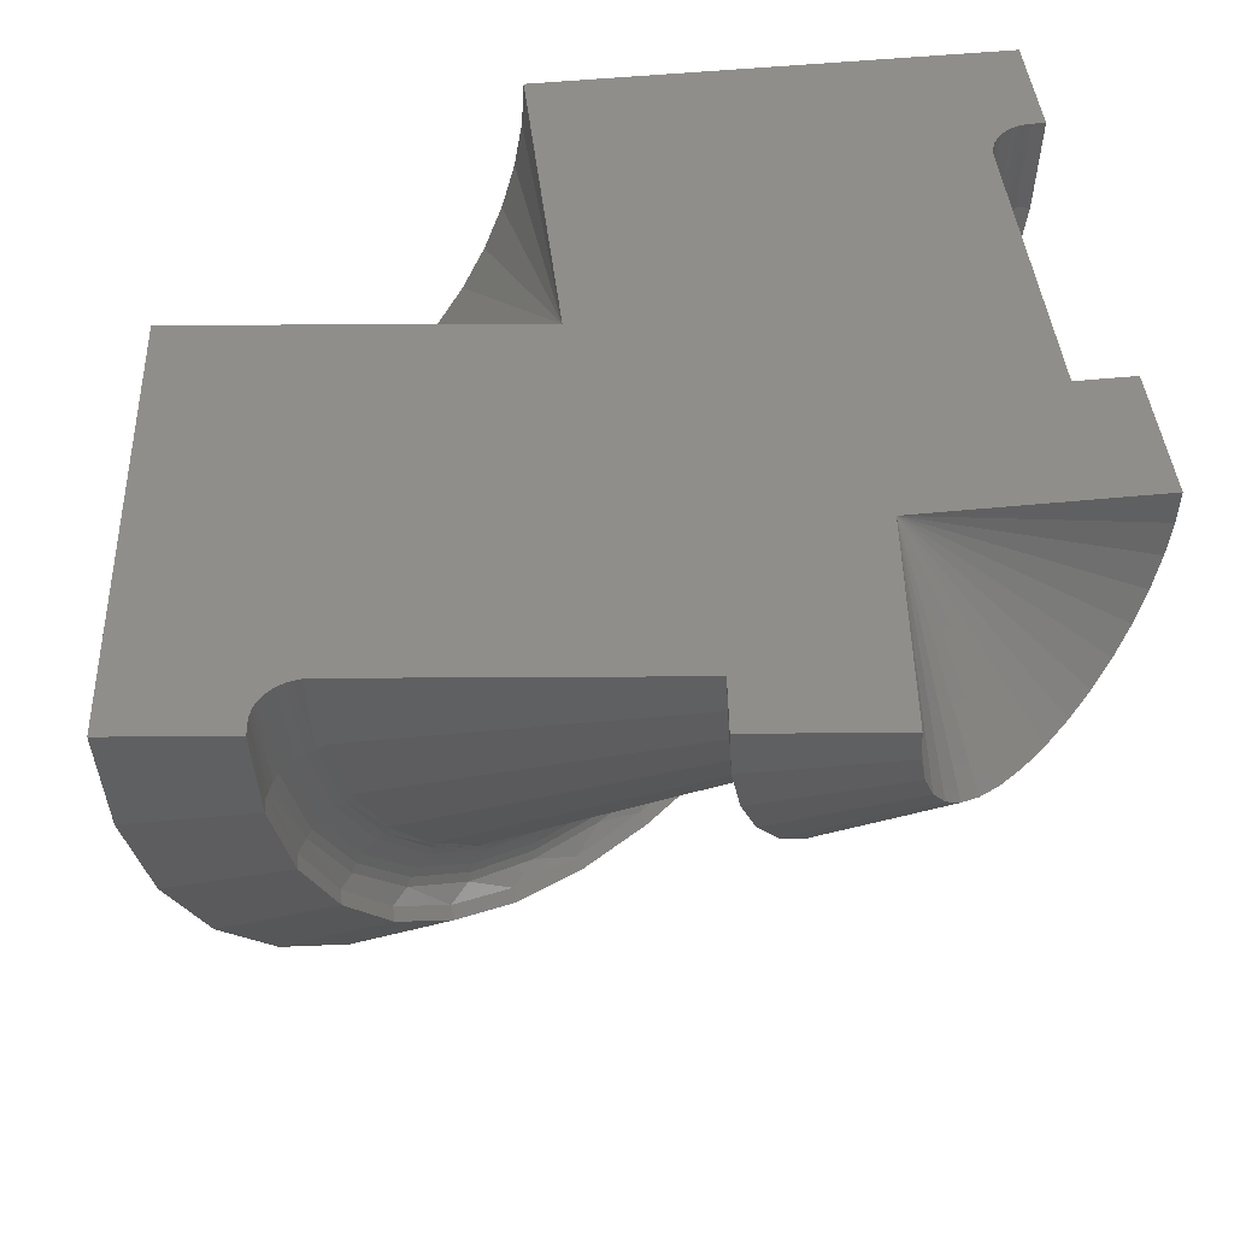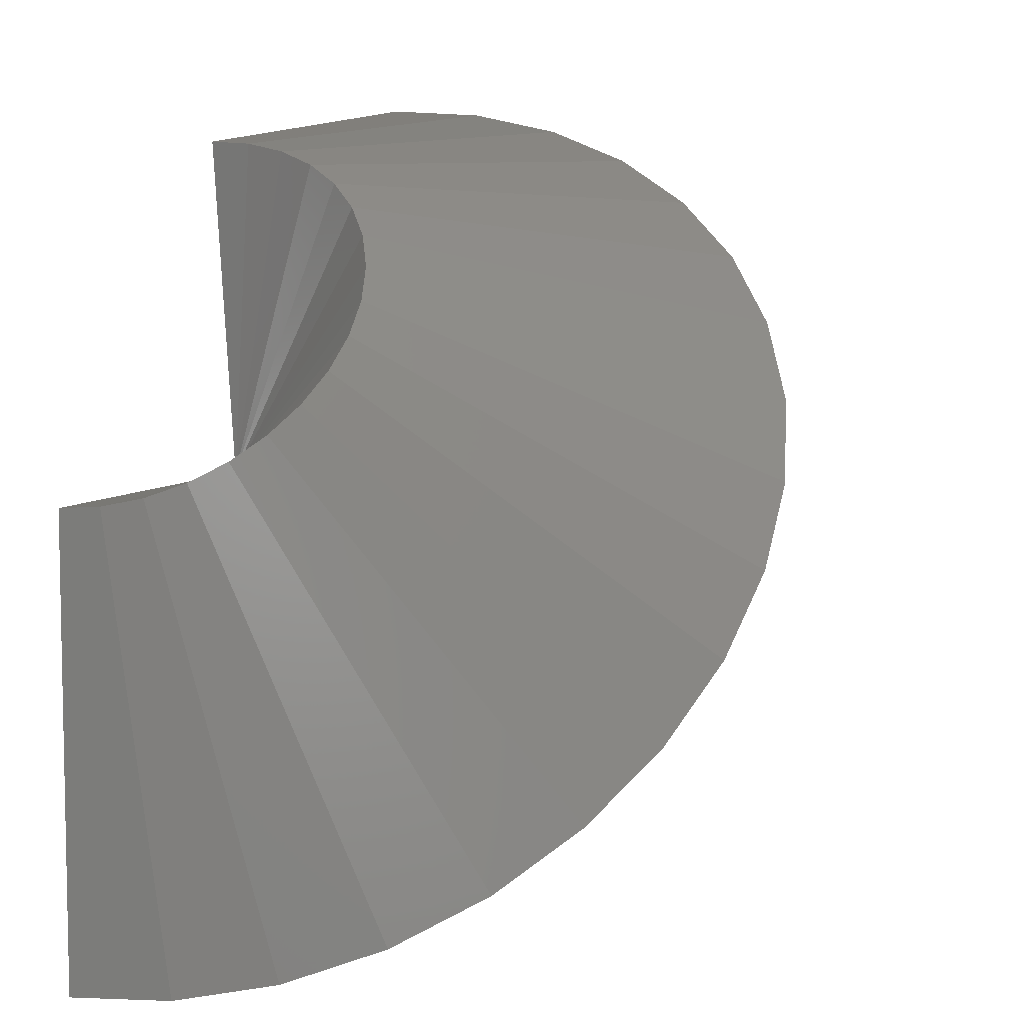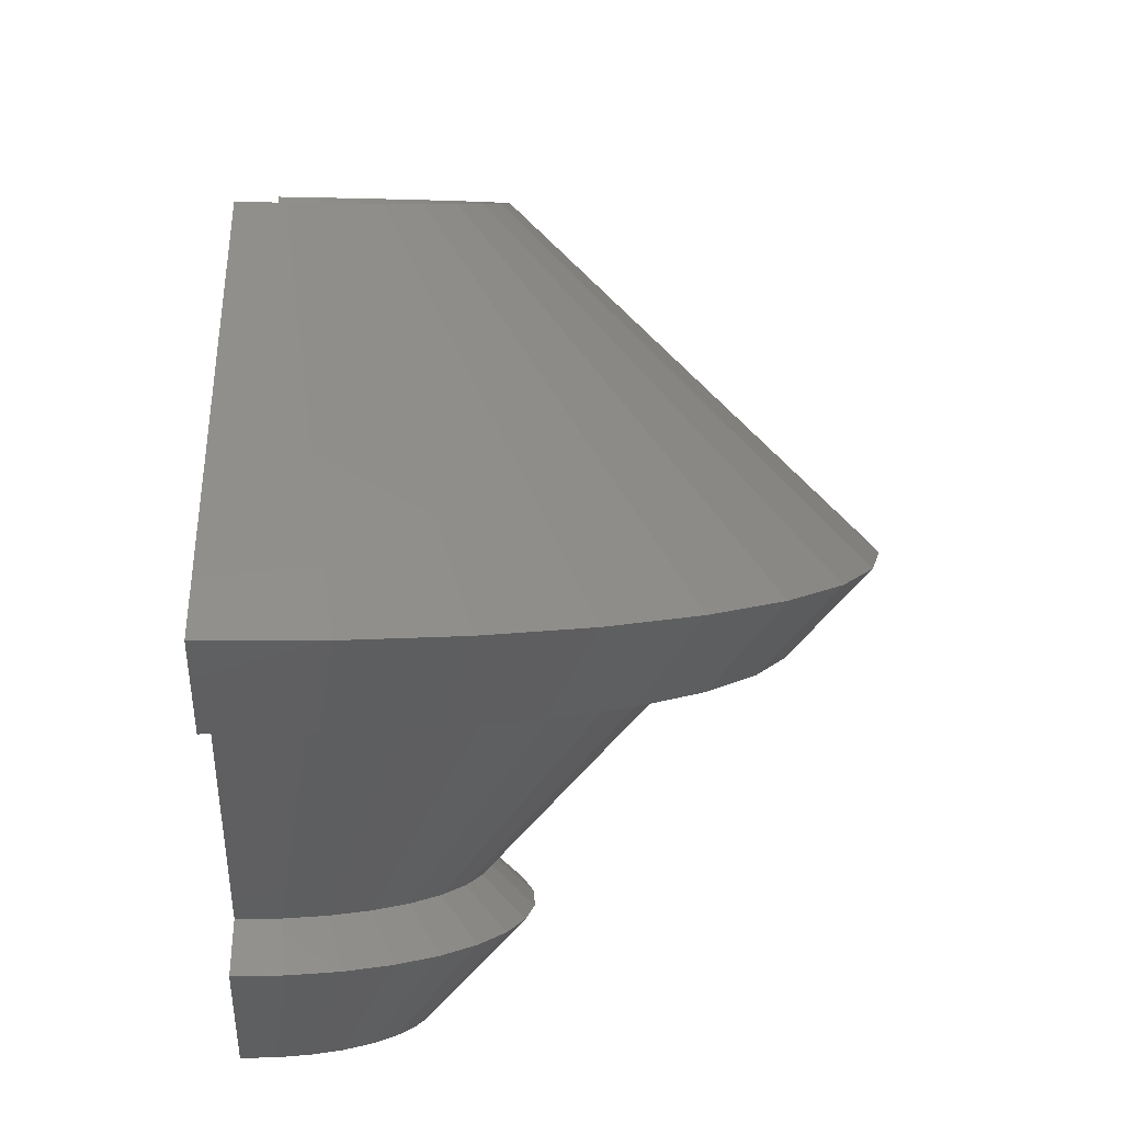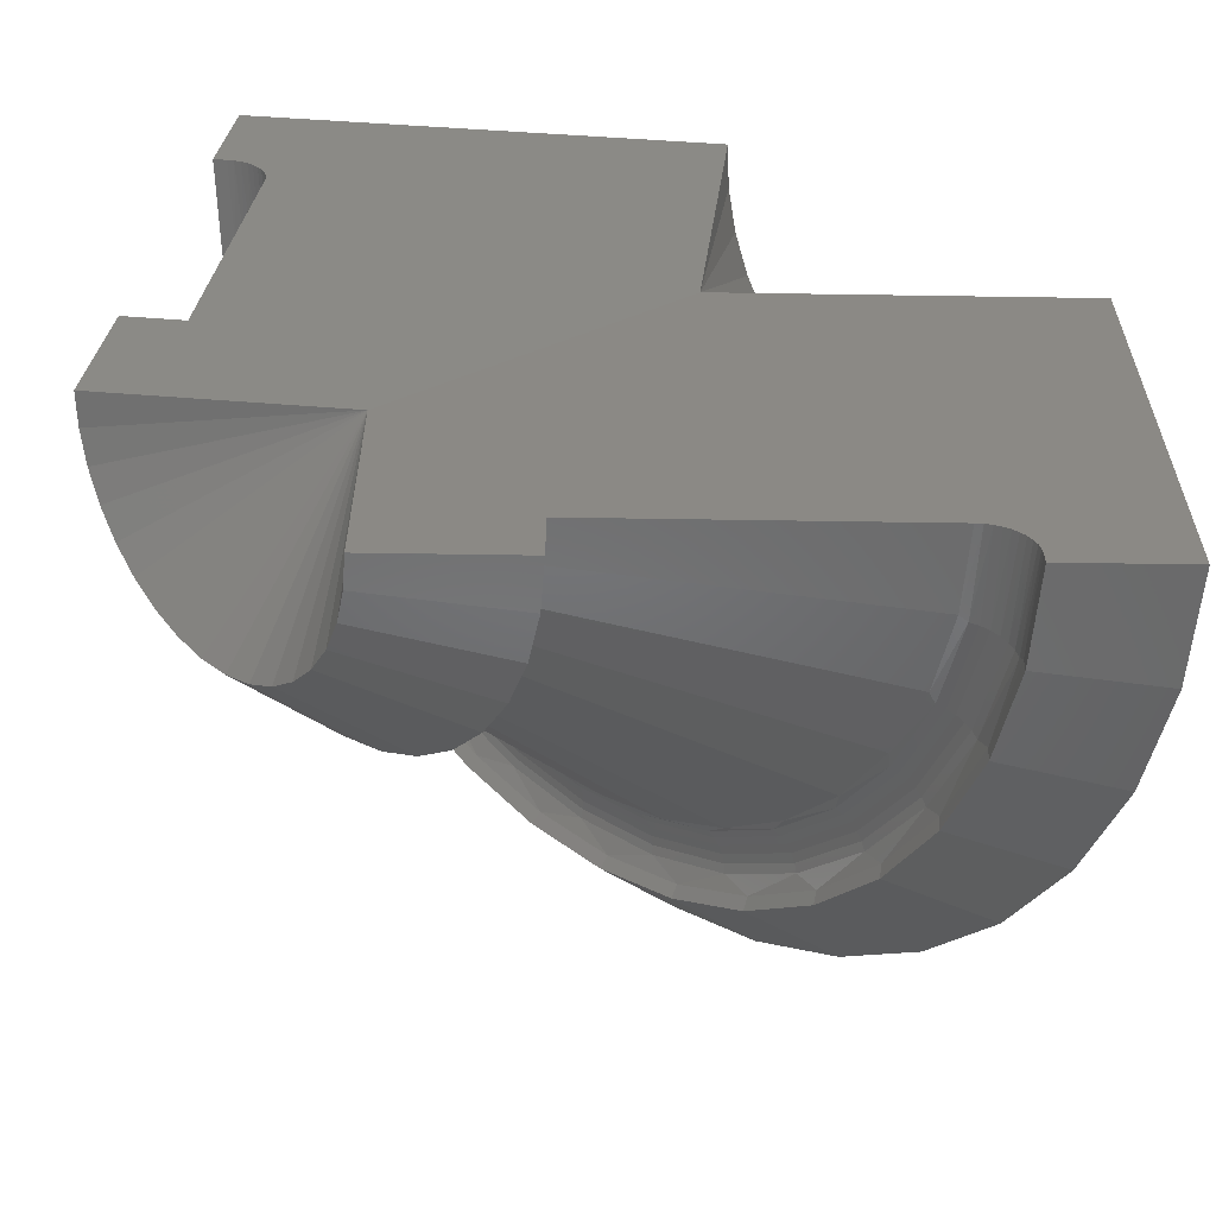
<metadata>
{"format":"stl","ext":"stl","renderer":"f3d","projection":"perspective","resolution":1024,"background":"white","views":[{"elev":45.9,"azim":83.3,"up":"+Y"},{"elev":6.9,"azim":-68.2,"up":"+Z"},{"elev":-39.8,"azim":-91.4,"up":"+Z"},{"elev":-60.5,"azim":179.1,"up":"+Z"}]}
</metadata>
<code>
# stl→obj: 256 verts, 508 faces
v 0.8119 -0.2636 0.3321
v 0.7116 -0.4715 0.6415
v 0.6506 -0.5076 0.5739
v 0.6247 -0.1856 0.1247
v 0.29 -0.3574 0.1743
v 0.6041 -0.1451 0.1018
v 0.2503 -0.2794 0.1303
v 0.5888 -0.09957 0.08493
v 0.2209 -0.1918 0.09777
v 0.5795 -0.05065 0.07455
v 0.2029 -0.09756 0.07779
v 0.5763 0 0.07105
v 0.1968 0 0.07105
v 0.8152 -0.3526 0.7563
v 0.8974 -0.1831 0.4269
v 0.8543 -0.2738 0.7996
v 0.9177 -0.1422 0.4493
v 0.8829 -0.1857 0.8313
v 0.9326 -0.09641 0.4658
v 0.9001 -0.09115 0.8504
v 0.9415 -0.04733 0.4757
v 0.9054 0.006516 0.8563
v 0.9443 0.003383 0.4788
v 0.3386 -0.4232 0.2282
v 0.65 -0.2197 0.1527
v 0.3946 -0.4745 0.2902
v 0.679 -0.2464 0.1848
v 0.4559 -0.5094 0.3582
v 0.7785 -0.2733 0.2951
v 0.5861 -0.5263 0.5025
v 0.7444 -0.2736 0.2573
v 0.5205 -0.5269 0.4297
v 0.7108 -0.2645 0.2201
v 0.8724 -0.2177 0.3992
v 0.7671 -0.4193 0.703
v 0.8436 -0.2448 0.3672
v 0.5972 -0.6152 0.5043
v 0.5205 -0.6159 0.4193
v 0.5883 -0.6032 0.5108
v 0.3733 -0.5546 0.2562
v 0.3079 -0.4947 0.1837
v 0.3688 -0.5437 0.2675
v 0.1703 -0.2242 0.03124
v 0.2034 -0.3202 0.08428
v 0.2046 -0.3266 0.06928
v 0.1697 -0.2198 0.04699
v 0.1492 -0.114 0.007876
v 0.1491 -0.1118 0.02409
v 0.1421 0 -8.701e-18
v 0.1421 0 0.01637
v 0.9284 -0.2128 0.8877
v 0.9107 -0.3201 0.8517
v 0.8956 -0.3138 0.8513
v 0.9442 -0.2171 0.8888
v 0.9482 -0.1045 0.9096
v 0.9643 -0.1066 0.9111
v 0.9542 0.007467 0.9163
v 0.9705 0.007617 0.918
v 0.7439 -0.5512 0.6669
v 0.7957 -0.4805 0.7406
v 0.8088 -0.4901 0.7388
v 0.8508 -0.4041 0.8017
v 0.865 -0.4122 0.8011
v 0.7321 -0.5404 0.6701
v 0.6726 -0.5934 0.5878
v 0.6621 -0.5818 0.5926
v 0.5131 -0.6038 0.4274
v 0.445 -0.5955 0.3356
v 0.439 -0.5838 0.3454
v 0.3046 -0.485 0.1965
v 0.251 -0.4178 0.1207
v 0.2489 -0.4096 0.1347
v 0 0 0
v 3.529e-17 0 0.5763
v 0.4263 0 0.5763
v 0.75 0 0.2842
v 0.1882 0 0.07038
v 0.1798 0 0.06836
v 0.1719 0 0.06503
v 0.1645 0 0.06052
v 0.158 0 0.0549
v 0.1524 0 0.0483
v 0.1479 0 0.04094
v 0.1447 0 0.03295
v 0.1427 0 0.02455
v 0.75 0 -4.592e-17
v 0.5763 0 -3.529e-17
v 0.956 0.00879 1.059
v 0.3827 0.003519 1
v 0.9461 0.007387 0.9148
v 0.938 0.007294 0.912
v 0.9304 0.007194 0.908
v 0.9235 0.00709 0.9028
v 0.9175 0.006983 0.8965
v 0.9126 0.006878 0.8895
v 0.9089 0.006776 0.8817
v 0.9064 0.00668 0.8734
v 0.9052 0.006593 0.8649
v 1.015 0.004033 0.486
v 1.033 0.002599 0.3133
v 0.8993 -0.09864 0.8603
v 0.9369 -0.1098 0.9066
v 0.8795 -0.2001 0.8383
v 0.9055 -0.2191 0.8786
v 0.8468 -0.2937 0.8021
v 0.8697 -0.3216 0.8389
v 0.8024 -0.3761 0.7529
v 0.8211 -0.4118 0.7851
v 0.7481 -0.4438 0.6927
v 0.7616 -0.4859 0.7192
v 0.6859 -0.4943 0.6239
v 0.6936 -0.5413 0.6438
v 0.6184 -0.5258 0.549
v 0.6196 -0.5757 0.5618
v 0.548 -0.5368 0.471
v 0.5425 -0.5878 0.4764
v 0.4775 -0.527 0.3929
v 0.4653 -0.5771 0.3908
v 0.4097 -0.4969 0.3177
v 0.391 -0.5441 0.3085
v 0.3471 -0.4475 0.2484
v 0.3225 -0.49 0.2326
v 0.2922 -0.3807 0.1876
v 0.2625 -0.4169 0.1661
v 0.2472 -0.2993 0.1377
v 0.2131 -0.3277 0.1114
v 0.2137 -0.2062 0.1006
v 0.1765 -0.2258 0.07077
v 0.1931 -0.1051 0.07772
v 0.1509 -0.117 0.03562
v 0.1539 -0.1151 0.04574
v 0.1588 -0.1131 0.05505
v 0.1655 -0.111 0.06318
v 0.1736 -0.1089 0.06983
v 0.1829 -0.1069 0.07474
v 0.9272 -0.108 0.9026
v 0.9184 -0.1061 0.8967
v 0.9052 -0.1022 0.8805
v 0.9012 -0.1003 0.8707
v 0.911 -0.1041 0.8893
v 0.8811 -0.2035 0.8484
v 0.8847 -0.2072 0.8577
v 0.8901 -0.2112 0.8661
v 0.8971 -0.2152 0.8732
v 0.8478 -0.2988 0.8115
v 0.8508 -0.3043 0.8202
v 0.8555 -0.3101 0.8278
v 0.8619 -0.316 0.8342
v 0.8027 -0.3825 0.7615
v 0.8048 -0.3896 0.7693
v 0.8087 -0.397 0.7759
v 0.8142 -0.4045 0.7813
v 0.7474 -0.4514 0.7003
v 0.7486 -0.4597 0.7069
v 0.7514 -0.4685 0.7124
v 0.7558 -0.4773 0.7165
v 0.6842 -0.5028 0.6302
v 0.6842 -0.5121 0.6356
v 0.6858 -0.5219 0.6397
v 0.6889 -0.5317 0.6425
v 0.6155 -0.5347 0.5541
v 0.6142 -0.5446 0.558
v 0.6144 -0.555 0.5607
v 0.6162 -0.5655 0.5619
v 0.5439 -0.546 0.4747
v 0.5413 -0.5561 0.4772
v 0.5401 -0.5667 0.4783
v 0.5405 -0.5774 0.478
v 0.4722 -0.5361 0.3953
v 0.4682 -0.546 0.3963
v 0.4657 -0.5564 0.3959
v 0.4647 -0.5669 0.394
v 0.4032 -0.5054 0.3188
v 0.398 -0.5147 0.3184
v 0.3941 -0.5245 0.3165
v 0.3918 -0.5344 0.3132
v 0.3396 -0.4551 0.2483
v 0.3332 -0.4635 0.2466
v 0.3281 -0.4724 0.2434
v 0.3245 -0.4813 0.2386
v 0.2838 -0.3873 0.1865
v 0.2763 -0.3944 0.1837
v 0.2701 -0.4019 0.1792
v 0.2655 -0.4095 0.1732
v 0.238 -0.3044 0.1357
v 0.2297 -0.31 0.1319
v 0.2226 -0.3159 0.1265
v 0.217 -0.3219 0.1195
v 0.2039 -0.2097 0.09798
v 0.195 -0.2136 0.0935
v 0.1872 -0.2177 0.08731
v 0.181 -0.2218 0.07963
v 0.2103 -0.2842 0.8093
v 0.4367 -0.7108 0.4839
v 0.5252 -0.71 0.582
v 0.1068 -0.2562 0.6947
v 0.1913 -0.5709 0.212
v 0.2668 -0.64 0.2956
v 0.07214 -0.3769 0.07994
v 0.02888 -0.1509 0.6083
v 0.03253 -0.2587 0.03605
v 0.01302 -0.1036 0.5907
v 0.008203 -0.1316 0.009089
v 0.003284 -0.05269 0.58
v 0.3551 -0.1479 0.9698
v 0.8869 -0.3694 0.9828
v 0.3705 -0.1003 0.9869
v 0.9256 -0.2505 1.026
v 0.3798 -0.04922 0.9972
v 0.9488 -0.123 1.051
v 0.8343 -0.4757 0.9245
v 0.334 -0.1904 0.9464
v 0.7694 -0.5656 0.8525
v 0.308 -0.2264 0.9176
v 0.6945 -0.6361 0.7695
v 0.2451 -0.2741 0.8479
v 0.6121 -0.6848 0.6783
v 0.278 -0.2547 0.8844
v 0.1399 -0.2751 0.7314
v 0.3495 -0.6872 0.3873
v 0.1748 -0.2845 0.77
v 0.05032 -0.193 0.6321
v 0.1257 -0.4822 0.1393
v 0.07659 -0.2285 0.6612
v 1.031 -0.03636 0.3109
v 1.024 -0.07408 0.3033
v 1.012 -0.1092 0.2907
v 0.9967 -0.1407 0.2734
v 0.9775 -0.1673 0.2521
v 0.9554 -0.1881 0.2276
v 0.931 -0.2025 0.2006
v 0.9053 -0.21 0.1721
v 0.8791 -0.2102 0.1431
v 0.8534 -0.2032 0.1145
v 0.8289 -0.1893 0.08743
v 0.8066 -0.1688 0.0627
v 0.7872 -0.1426 0.04119
v 0.7713 -0.1115 0.02364
v 0.7596 -0.07651 0.01066
v 0.7524 -0.03892 0.002688
v 0.895 -0.2919 0.3531
v 0.8572 -0.3142 0.3112
v 0.634 -0.2212 0.0639
v 0.6094 -0.1729 0.03668
v 0.5912 -0.1187 0.01654
v 0.5801 -0.06039 0.00417
v 0.9591 -0.2183 0.4242
v 0.9833 -0.1695 0.4509
v 1.001 -0.1149 0.4706
v 1.012 -0.05642 0.4824
v 0.6641 -0.262 0.09727
v 0.6987 -0.2937 0.1356
v 0.7367 -0.3153 0.1777
v 0.8173 -0.3258 0.267
v 0.7767 -0.3261 0.222
v 0.9293 -0.2595 0.3912
f 1 2 3
f 4 5 6
f 6 5 7
f 6 7 8
f 8 7 9
f 8 9 10
f 10 9 11
f 10 11 12
f 12 11 13
f 14 15 16
f 16 15 17
f 16 17 18
f 18 17 19
f 18 19 20
f 20 19 21
f 20 21 22
f 22 21 23
f 5 4 24
f 24 4 25
f 24 25 26
f 26 25 27
f 26 27 28
f 1 3 29
f 29 3 30
f 29 30 31
f 31 30 32
f 31 32 33
f 33 32 28
f 33 28 27
f 15 14 34
f 34 14 35
f 34 35 36
f 36 35 2
f 36 2 1
f 37 38 39
f 40 41 42
f 43 44 45
f 44 43 46
f 46 43 47
f 46 47 48
f 48 47 49
f 48 49 50
f 51 52 53
f 52 51 54
f 54 51 55
f 54 55 56
f 56 55 57
f 56 57 58
f 59 60 61
f 61 60 62
f 61 62 63
f 63 62 53
f 63 53 52
f 60 59 64
f 64 59 65
f 64 65 66
f 66 65 37
f 66 37 39
f 39 38 67
f 67 38 68
f 67 68 69
f 69 68 40
f 69 40 42
f 42 41 70
f 70 41 71
f 70 71 72
f 72 71 45
f 72 45 44
f 49 73 50
f 74 75 76
f 74 76 13
f 74 13 77
f 74 77 78
f 74 78 79
f 74 79 80
f 74 80 81
f 74 81 82
f 74 82 83
f 74 83 84
f 74 84 85
f 74 85 50
f 74 50 73
f 13 76 12
f 12 76 86
f 12 86 87
f 57 88 58
f 89 88 57
f 89 57 90
f 89 90 91
f 89 91 92
f 89 92 93
f 89 93 94
f 89 94 95
f 89 95 96
f 89 96 97
f 89 97 98
f 89 98 22
f 89 22 76
f 89 76 75
f 99 100 23
f 23 100 76
f 23 76 22
f 98 101 22
f 101 20 22
f 20 101 18
f 55 51 102
f 90 55 102
f 18 103 16
f 51 53 104
f 102 51 104
f 16 105 14
f 53 62 106
f 104 53 106
f 14 107 35
f 62 60 108
f 106 62 108
f 35 109 2
f 60 64 110
f 108 60 110
f 2 111 3
f 64 66 112
f 110 64 112
f 3 113 30
f 66 39 114
f 112 66 114
f 30 115 32
f 39 67 116
f 114 39 116
f 32 117 28
f 67 69 118
f 116 67 118
f 28 119 26
f 69 42 120
f 118 69 120
f 26 121 24
f 42 70 122
f 120 42 122
f 24 123 5
f 70 72 124
f 122 70 124
f 5 125 7
f 72 44 126
f 124 72 126
f 7 127 9
f 44 46 128
f 126 44 128
f 129 77 11
f 9 129 11
f 48 85 130
f 130 46 48
f 85 48 50
f 130 85 84
f 84 131 130
f 83 131 84
f 132 131 83
f 82 132 83
f 133 132 82
f 134 80 79
f 79 135 134
f 78 135 79
f 129 135 78
f 77 129 78
f 11 77 13
f 55 90 57
f 91 90 102
f 136 91 102
f 136 92 91
f 92 136 137
f 137 93 92
f 94 93 137
f 96 95 138
f 139 96 138
f 139 97 96
f 97 139 101
f 101 98 97
f 136 102 104
f 46 130 128
f 131 128 130
f 82 81 133
f 133 81 80
f 133 80 134
f 137 140 94
f 94 140 138
f 94 138 95
f 18 101 103
f 103 101 139
f 103 139 141
f 141 139 138
f 141 138 142
f 142 138 140
f 142 140 143
f 143 140 137
f 143 137 144
f 144 137 136
f 144 136 104
f 16 103 105
f 105 103 141
f 105 141 145
f 145 141 142
f 145 142 146
f 146 142 143
f 146 143 147
f 147 143 144
f 147 144 148
f 148 144 104
f 148 104 106
f 14 105 107
f 107 105 145
f 107 145 149
f 149 145 146
f 149 146 150
f 150 146 147
f 150 147 151
f 151 147 148
f 151 148 152
f 152 148 106
f 152 106 108
f 35 107 109
f 109 107 149
f 109 149 153
f 153 149 150
f 153 150 154
f 154 150 151
f 154 151 155
f 155 151 152
f 155 152 156
f 156 152 108
f 156 108 110
f 2 109 111
f 111 109 153
f 111 153 157
f 157 153 154
f 157 154 158
f 158 154 155
f 158 155 159
f 159 155 156
f 159 156 160
f 160 156 110
f 160 110 112
f 3 111 113
f 113 111 157
f 113 157 161
f 161 157 158
f 161 158 162
f 162 158 159
f 162 159 163
f 163 159 160
f 163 160 164
f 164 160 112
f 164 112 114
f 30 113 115
f 115 113 161
f 115 161 165
f 165 161 162
f 165 162 166
f 166 162 163
f 166 163 167
f 167 163 164
f 167 164 168
f 168 164 114
f 168 114 116
f 32 115 117
f 117 115 165
f 117 165 169
f 169 165 166
f 169 166 170
f 170 166 167
f 170 167 171
f 171 167 168
f 171 168 172
f 172 168 116
f 172 116 118
f 28 117 119
f 119 117 169
f 119 169 173
f 173 169 170
f 173 170 174
f 174 170 171
f 174 171 175
f 175 171 172
f 175 172 176
f 176 172 118
f 176 118 120
f 26 119 121
f 121 119 173
f 121 173 177
f 177 173 174
f 177 174 178
f 178 174 175
f 178 175 179
f 179 175 176
f 179 176 180
f 180 176 120
f 180 120 122
f 24 121 123
f 123 121 177
f 123 177 181
f 181 177 178
f 181 178 182
f 182 178 179
f 182 179 183
f 183 179 180
f 183 180 184
f 184 180 122
f 184 122 124
f 5 123 125
f 125 123 181
f 125 181 185
f 185 181 182
f 185 182 186
f 186 182 183
f 186 183 187
f 187 183 184
f 187 184 188
f 188 184 124
f 188 124 126
f 7 125 127
f 127 125 185
f 127 185 189
f 189 185 186
f 189 186 190
f 190 186 187
f 190 187 191
f 191 187 188
f 191 188 192
f 192 188 126
f 192 126 128
f 9 127 129
f 129 127 189
f 129 189 135
f 135 189 190
f 135 190 134
f 134 190 191
f 134 191 133
f 133 191 192
f 133 192 132
f 132 192 128
f 132 128 131
f 193 194 195
f 196 197 198
f 199 200 201
f 201 200 202
f 201 202 203
f 203 202 204
f 203 204 73
f 73 204 74
f 205 206 207
f 207 206 208
f 207 208 209
f 209 208 210
f 209 210 89
f 89 210 88
f 206 205 211
f 211 205 212
f 211 212 213
f 213 212 214
f 213 214 215
f 193 195 216
f 216 195 217
f 216 217 218
f 218 217 215
f 218 215 214
f 196 198 219
f 219 198 220
f 219 220 221
f 221 220 194
f 221 194 193
f 200 199 222
f 222 199 223
f 222 223 224
f 224 223 197
f 224 197 196
f 75 74 204
f 75 204 202
f 75 202 200
f 75 200 222
f 75 222 224
f 75 224 196
f 75 196 219
f 75 219 221
f 75 221 193
f 75 193 216
f 75 216 218
f 75 218 214
f 75 214 212
f 75 212 205
f 75 205 207
f 75 207 209
f 75 209 89
f 76 100 225
f 76 225 226
f 76 226 227
f 76 227 228
f 76 228 229
f 76 229 230
f 76 230 231
f 76 231 232
f 76 232 233
f 76 233 234
f 76 234 235
f 76 235 236
f 76 236 237
f 76 237 238
f 76 238 239
f 76 239 240
f 76 240 86
f 231 241 242
f 237 243 238
f 238 243 244
f 238 244 239
f 239 244 245
f 239 245 240
f 240 245 246
f 240 246 86
f 86 246 87
f 247 228 248
f 248 228 227
f 248 227 249
f 249 227 226
f 249 226 250
f 250 226 225
f 250 225 99
f 99 225 100
f 243 237 251
f 251 237 236
f 251 236 252
f 252 236 235
f 252 235 253
f 231 242 232
f 232 242 254
f 232 254 233
f 233 254 255
f 233 255 234
f 234 255 253
f 234 253 235
f 228 247 229
f 229 247 256
f 229 256 230
f 230 256 241
f 230 241 231
f 29 255 254
f 27 251 252
f 244 6 245
f 245 6 8
f 245 8 246
f 246 8 10
f 246 10 87
f 87 10 12
f 17 248 19
f 19 248 249
f 19 249 21
f 21 249 250
f 21 250 23
f 23 250 99
f 248 17 247
f 247 17 15
f 247 15 256
f 256 15 34
f 256 34 241
f 29 254 1
f 1 254 242
f 1 242 36
f 36 242 241
f 36 241 34
f 27 252 33
f 33 252 253
f 33 253 31
f 31 253 255
f 31 255 29
f 6 244 4
f 4 244 243
f 4 243 25
f 25 243 251
f 25 251 27
f 65 215 217
f 71 223 45
f 45 223 199
f 45 199 43
f 43 199 201
f 43 201 47
f 47 201 203
f 47 203 49
f 49 203 73
f 211 63 206
f 206 63 52
f 206 52 208
f 208 52 54
f 208 54 210
f 210 54 56
f 210 56 88
f 88 56 58
f 223 71 197
f 197 71 41
f 197 41 198
f 198 41 40
f 198 40 220
f 65 217 37
f 37 217 195
f 37 195 38
f 38 195 194
f 38 194 68
f 68 194 220
f 68 220 40
f 63 211 61
f 61 211 213
f 61 213 59
f 59 213 215
f 59 215 65

</code>
